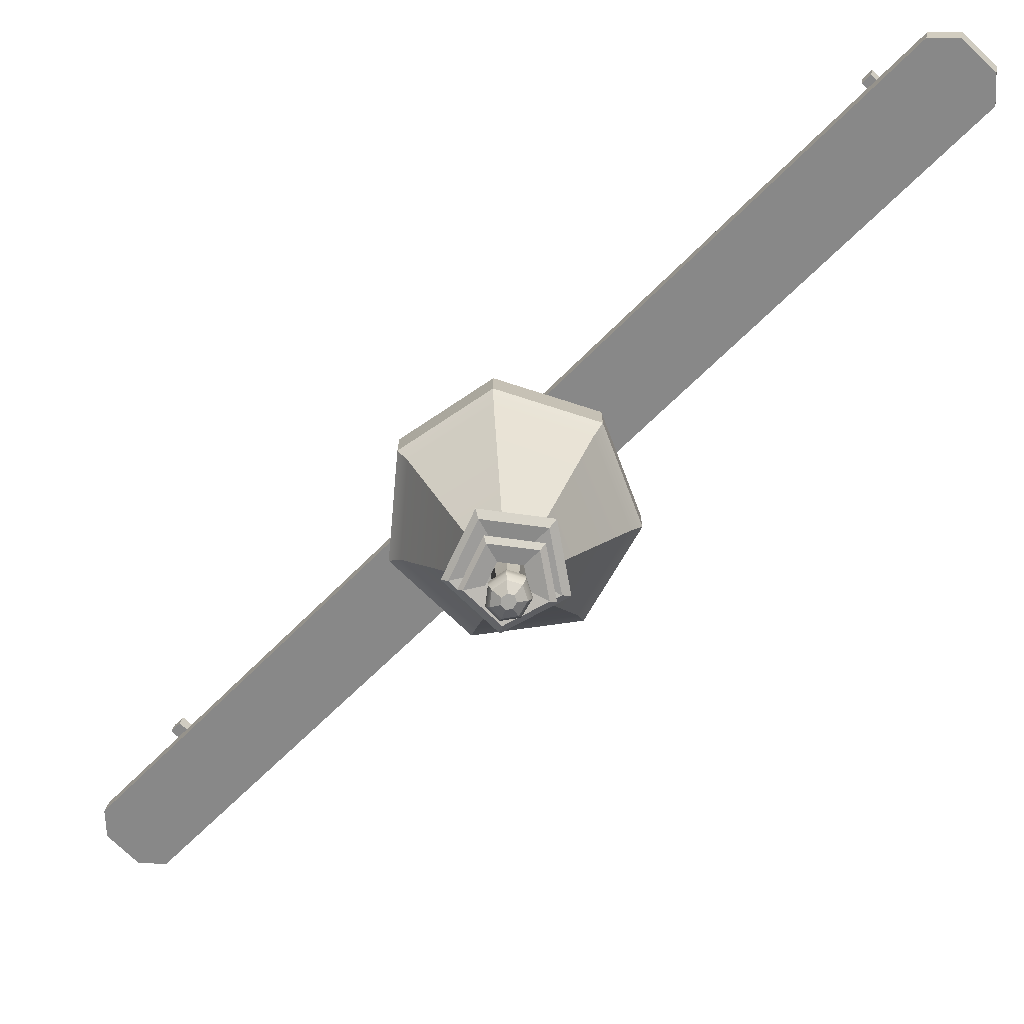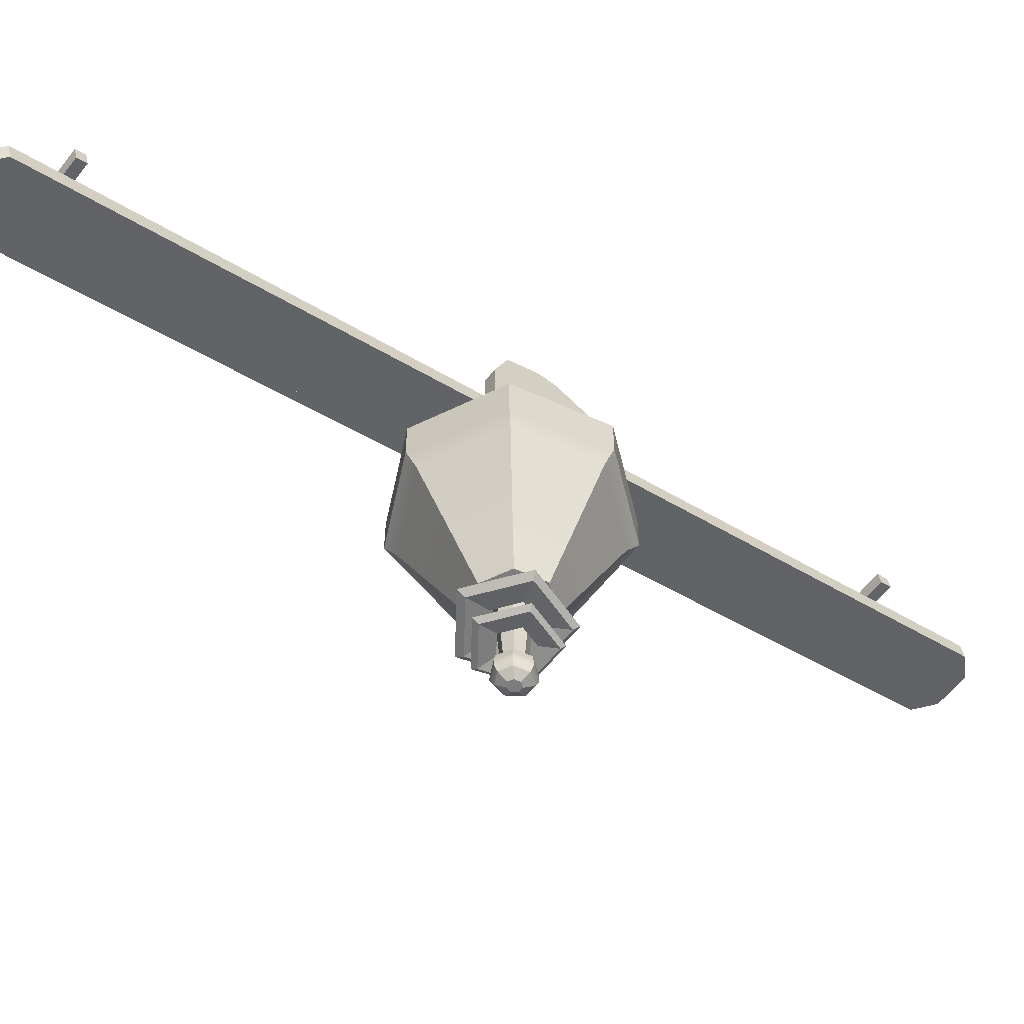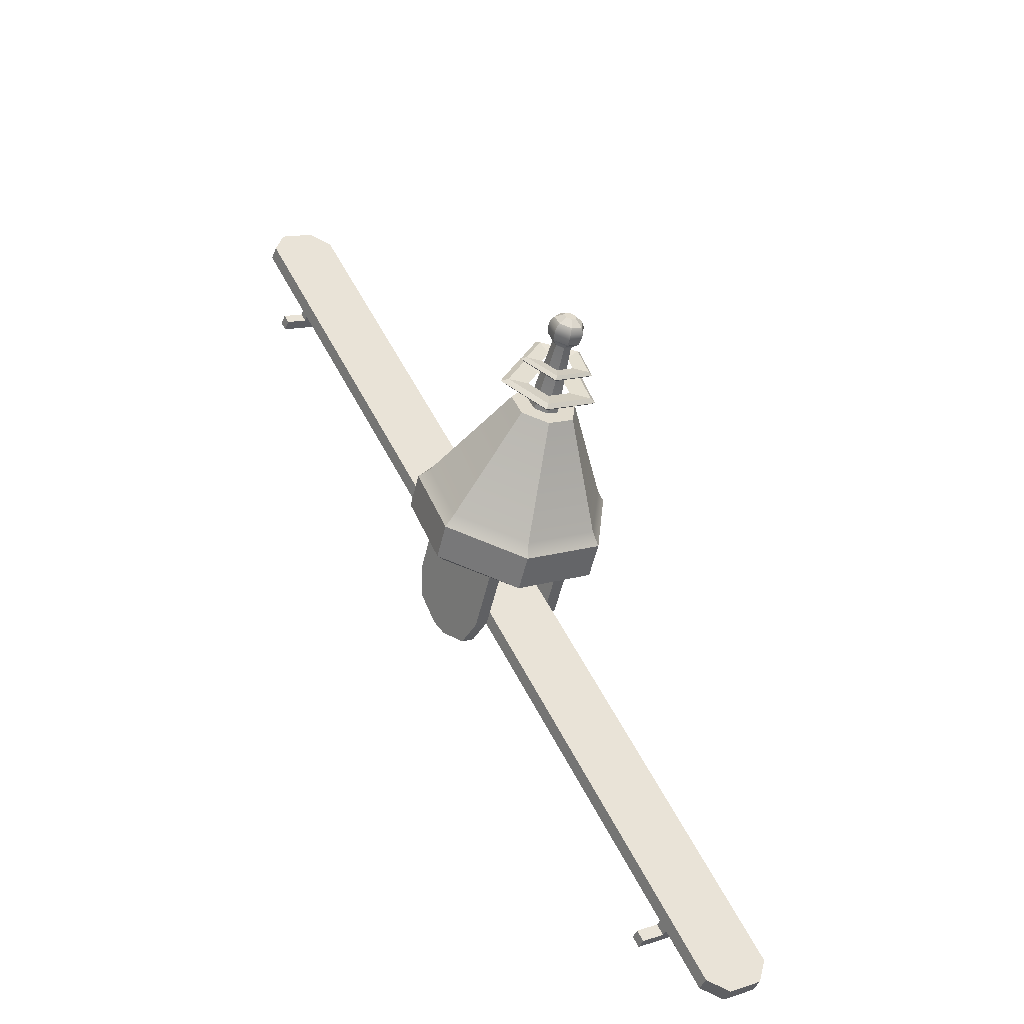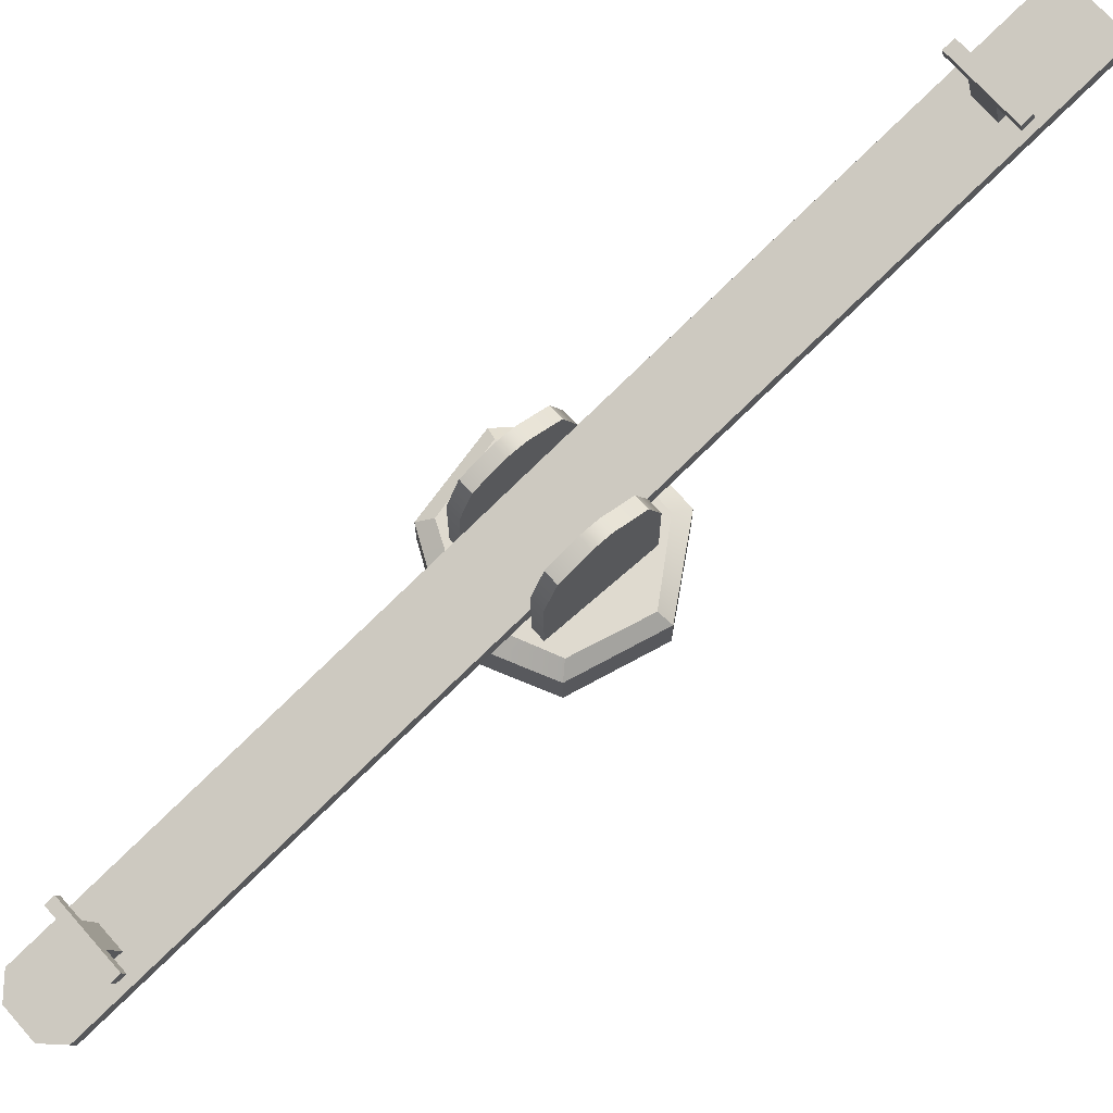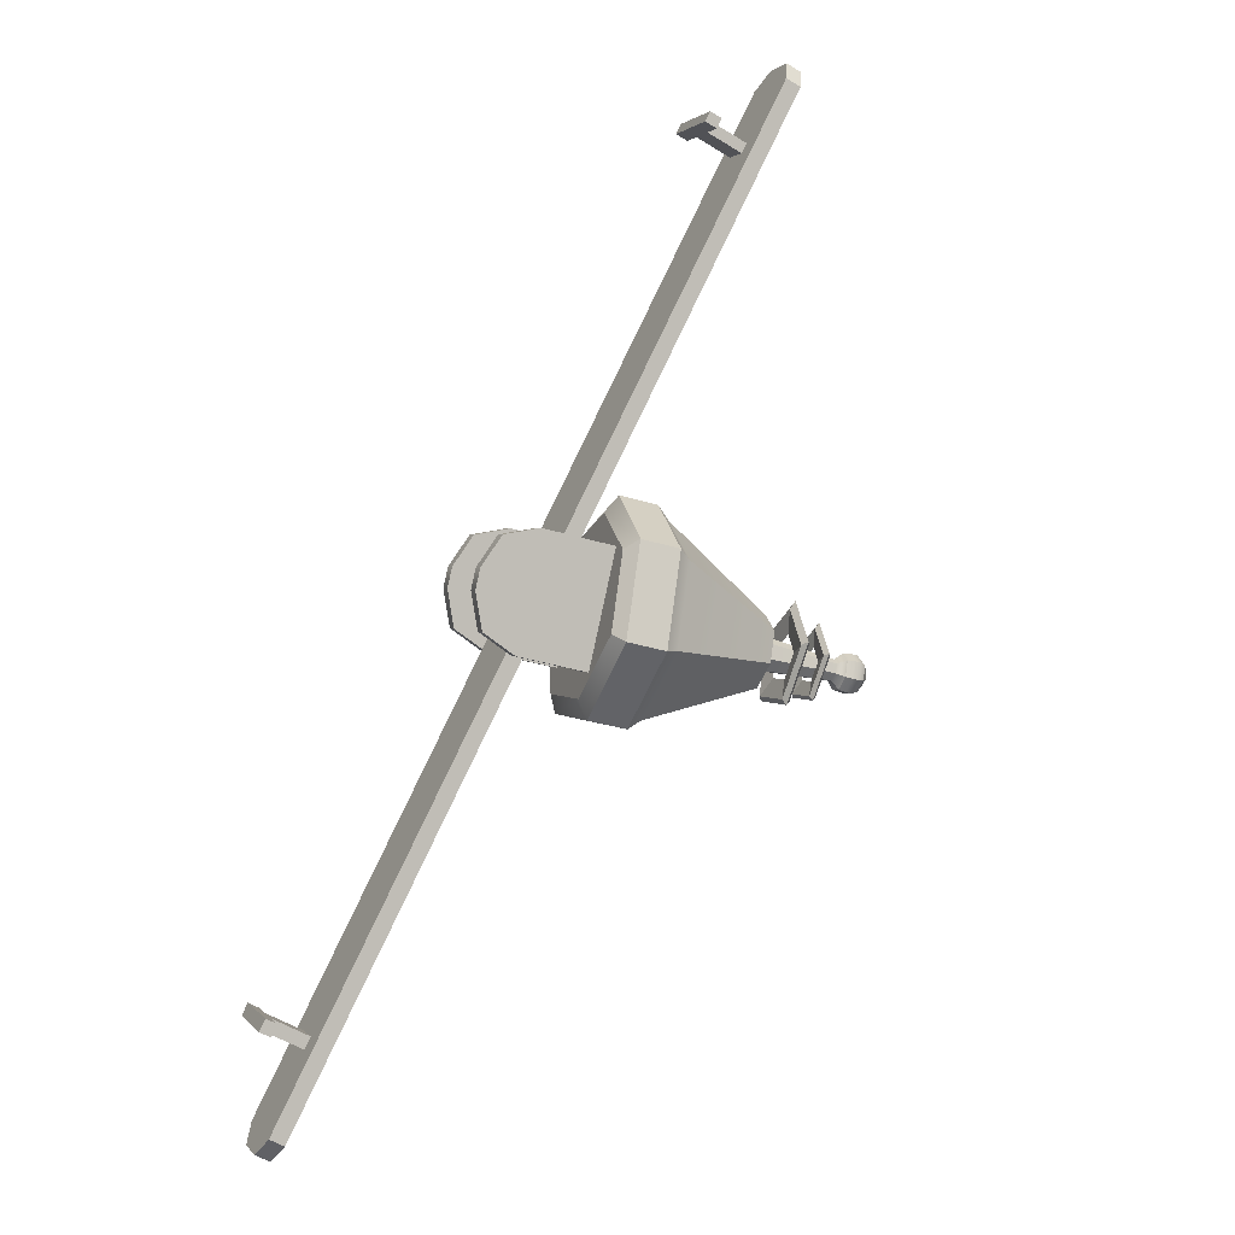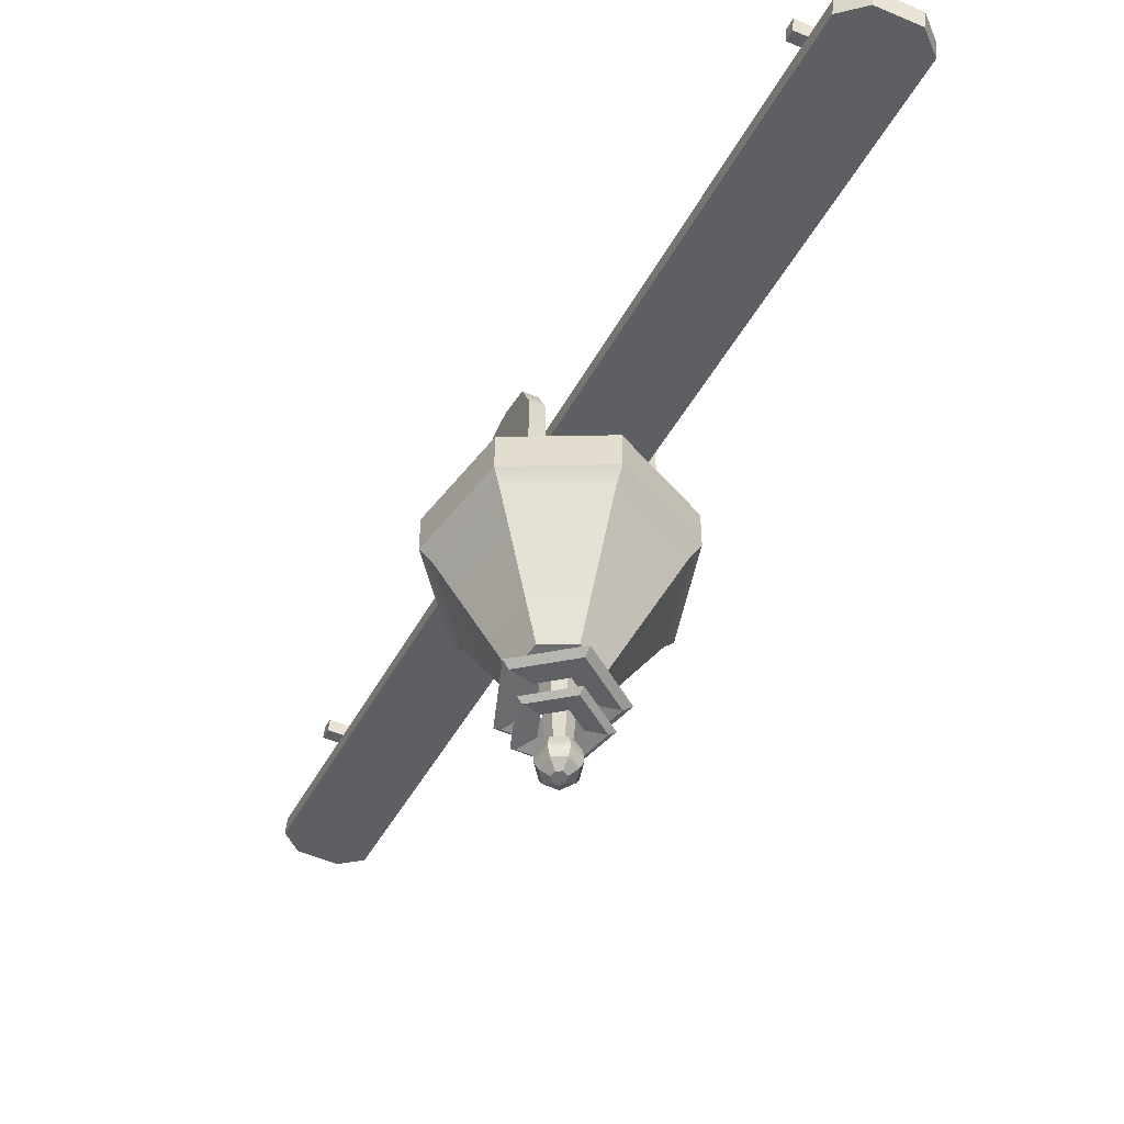
<metadata>
{"format":"obj","ext":"obj","renderer":"f3d","projection":"perspective","resolution":1024,"background":"white","views":[{"elev":-74.9,"azim":-76.7,"up":"+Y"},{"elev":-59.1,"azim":19.0,"up":"+Y"},{"elev":-56.9,"azim":-13.7,"up":"+Z"},{"elev":70.9,"azim":15.3,"up":"+Y"},{"elev":-33.7,"azim":-112.8,"up":"+Z"},{"elev":-54.1,"azim":-57.8,"up":"+Y"}]}
</metadata>
<code>
v 228.9 512.4 -427.4
v 301.7 512.4 -379.7
v 221.3 508.9 -415.8
v 294.1 508.9 -368.1
v -309 264.6 394.7
v -236.2 264.6 442.3
v -315.4 261.6 404.4
v -242.6 261.6 452
v 251.7 512.4 -412.5
v 278.9 512.4 -394.7
v 244.1 508.9 -400.9
v 271.3 508.9 -383.1
v -286.2 264.6 409.6
v -259 264.6 427.4
v -292.5 261.6 419.3
v -265.4 261.6 437.1
v 244.1 567.5 -400.8
v 271.3 567.5 -383.1
v 236.5 564 -389.2
v 263.7 564 -371.5
v -293.8 319.6 421.2
v -266.6 319.6 439
v -300.2 316.7 430.9
v -273 316.7 448.7
v -291.9 305.7 418.3
v -298.2 302.8 428
v -271.1 302.8 445.8
v -264.7 305.7 436.1
v -314.4 305.7 403.6
v -320.7 302.8 413.3
v -322.7 316.7 416.2
v -316.3 319.6 406.5
v -248.6 302.8 460.5
v -242.2 305.7 450.8
v -244.1 319.6 453.7
v -250.5 316.7 463.4
v 245.9 554.7 -403.5
v 238.3 551.2 -391.9
v 265.5 551.2 -374.2
v 273 554.7 -385.8
v 221.2 554.7 -419.7
v 213.6 551.2 -408.1
v 211.8 564 -405.4
v 219.4 567.5 -417
v 290.2 551.2 -358
v 297.7 554.7 -369.6
v 296 567.5 -366.9
v 288.4 564 -355.3
v 308.7 522.4 -509.7
v 279 517 -503.9
v 306.3 539.7 -506
v 276.6 534.4 -500.3
v -344.6 221.3 488.8
v -351.2 226.7 459.2
v -353.6 244 462.9
v -347 238.7 492.4
v 342.7 539.7 -482.2
v 349.4 534.4 -452.6
v 345.1 522.4 -485.8
v 351.8 517 -456.3
v -280.8 244 510.5
v -310.6 238.7 516.2
v -308.2 221.3 512.6
v -278.4 226.7 506.8
v 36.45 266.6 119.4
v 113.1 266.6 45.55
v 103.1 266.6 -60.39
v 14.06 266.6 -118.7
v -87.01 266.6 -85.37
v -124 266.6 14.4
v -69.05 266.6 105.5
v 36.45 310.6 119.4
v 113.1 310.6 45.55
v 103.1 310.6 -60.39
v 14.06 310.6 -118.7
v -87.01 310.6 -85.37
v -124 310.6 14.4
v -69.05 310.6 105.5
v 97.7 322.2 41.14
v 86.94 322.2 -48.11
v 9.273 322.2 -98.93
v -76.81 322.2 -73.05
v -106.5 322.2 10.03
v -57.43 322.2 87.76
v 33.45 322.2 101.6
v 33.6 252.2 107.8
v 102.3 252.2 42.01
v 92.58 252.2 -53.19
v 11.66 252.2 -106.1
v -79.48 252.2 -76.96
v -112.2 252.2 12.36
v -61.89 252.2 94.58
v 12.86 123.7 38.5
v 38.05 123.7 14.19
v 34.81 123.7 -20.83
v 5.148 123.7 -40.24
v -28.23 123.7 -29.18
v -40.43 123.7 3.632
v -22.2 123.7 33.93
v 5.169 123.7 17.46
v 17.59 123.7 5.491
v 16.57 123.7 -10.6
v 3.259 123.7 -18.65
v -12.64 123.7 -12.78
v -18.96 123.7 2.879
v -10.98 123.7 16.2
v 3.214 37.42 10.86
v 10.94 37.42 3.415
v 10.31 37.42 -6.594
v 2.026 37.42 -11.6
v -7.864 37.42 -7.946
v -11.79 37.42 1.79
v -6.83 37.42 10.07
v 5.453 28.46 18.42
v 18.55 28.46 5.793
v 17.48 28.46 -11.19
v 3.437 28.46 -19.67
v -13.34 28.46 -13.48
v -20 28.46 3.037
v -11.59 28.46 17.09
v 5.816 20.07 19.65
v 19.79 20.07 6.178
v 18.65 20.07 -11.93
v 3.666 20.07 -20.98
v -14.23 20.07 -14.38
v -21.33 20.07 3.239
v -12.36 20.07 18.22
v 5.816 12.91 19.65
v 19.79 12.91 6.178
v 18.65 12.91 -11.93
v 3.666 12.91 -20.98
v -14.23 12.91 -14.38
v -21.33 12.91 3.239
v -12.36 12.91 18.22
v 4.729 6.389 15.98
v 16.09 6.389 5.023
v 15.16 6.389 -9.701
v 2.98 6.389 -17.06
v -11.57 6.389 -11.69
v -17.35 6.389 2.634
v -10.05 6.389 14.82
v 2.014 0 6.804
v 6.852 0 2.139
v 0 0 0
v 6.458 0 -4.132
v 1.269 0 -7.267
v -4.928 0 -4.98
v -7.389 0 1.122
v -4.28 0 6.312
v -18.24 314.5 -83.55
v -89.28 314.5 25.02
v -4.593 314.5 -74.61
v -75.63 314.5 33.95
v -80.96 440.1 12.3
v -60.87 455.3 -18.4
v -89.28 403.4 25.02
v -75.63 403.4 33.95
v -47.22 455.3 -9.471
v -67.31 440.1 21.23
v -26.98 439.3 -70.19
v -18.24 400.8 -83.55
v -48.08 455.3 -37.95
v -4.593 400.8 -74.61
v -13.33 439.3 -61.26
v -34.43 455.3 -29.02
v 69.82 314.5 -25.92
v -1.216 314.5 82.65
v 83.47 314.5 -16.99
v 12.44 314.5 91.58
v 7.106 440.1 69.93
v 27.2 455.3 39.22
v -1.216 403.4 82.65
v 12.44 403.4 91.58
v 40.85 455.3 48.16
v 20.76 440.1 78.86
v 61.08 439.3 -12.57
v 69.82 400.8 -25.92
v 39.99 455.3 19.67
v 83.47 400.8 -16.99
v 74.74 439.3 -3.634
v 53.64 455.3 28.61
v 15.29 95.18 19.9
v 23.42 95.18 -10.03
v -2.535 95.18 -27.02
v -26.71 95.18 -7.58
v -15.69 95.18 21.42
v 31.83 99.52 40.47
v 48.09 99.52 -19.41
v -3.825 99.52 -53.38
v -52.18 99.52 -14.5
v -30.14 99.52 43.5
v 35.85 95.18 48.14
v 54.57 95.18 -20.76
v -5.178 95.18 -59.85
v -60.82 95.18 -15.11
v -35.46 95.18 51.63
v 31.83 90.84 40.47
v 48.09 90.84 -19.41
v -3.825 90.84 -53.38
v -52.18 90.84 -14.5
v -30.14 90.84 43.5
v 12.98 62.87 15.02
v 19.1 62.87 -7.506
v -0.4336 62.87 -20.29
v -18.63 62.87 -5.66
v -10.34 62.87 16.16
v 25.42 66.41 30.5
v 37.66 66.41 -14.56
v -1.404 66.41 -40.12
v -37.79 66.41 -10.87
v -21.21 66.41 32.78
v 28.45 62.87 36.27
v 42.54 62.87 -15.58
v -2.422 62.87 -44.99
v -44.29 62.87 -11.33
v -25.21 62.87 38.9
v 25.42 59.34 30.5
v 37.66 59.34 -14.56
v -1.404 59.34 -40.12
v -37.79 59.34 -10.87
v -21.21 59.34 32.78
f 52 50 54 55 7 5 3 1
f 60 58 2 4 6 8 61 64
f 56 53 63 62
f 57 59 49 51
f 18 17 19 20
f 4 3 5 6
f 22 21 23 24
f 8 7 55 56 62 61
f 2 1 9 10
f 1 3 11 9
f 3 4 12 11
f 4 2 10 12
f 6 5 13 14
f 5 7 15 13
f 7 8 16 15
f 8 6 14 16
f 40 37 17 18
f 41 42 43 44
f 38 39 20 19
f 45 46 47 48
f 28 25 21 22
f 29 30 31 32
f 26 27 24 23
f 33 34 35 36
f 13 15 26 25
f 15 16 27 26
f 16 14 28 27
f 14 13 25 28
f 25 26 30 29
f 26 23 31 30
f 23 21 32 31
f 21 25 29 32
f 27 28 34 33
f 28 22 35 34
f 22 24 36 35
f 24 27 33 36
f 9 11 38 37
f 11 12 39 38
f 12 10 40 39
f 10 9 37 40
f 37 38 42 41
f 38 19 43 42
f 19 17 44 43
f 17 37 41 44
f 39 40 46 45
f 40 18 47 46
f 18 20 48 47
f 20 39 45 48
f 51 52 1 2 58 57
f 59 60 64 63 53 54 50 49
f 49 50 52 51
f 54 53 56 55
f 57 58 60 59
f 61 62 63 64
f 65 66 73 72
f 66 67 74 73
f 67 68 75 74
f 68 69 76 75
f 69 70 77 76
f 70 71 78 77
f 71 65 72 78
f 143 142 144
f 145 143 144
f 146 145 144
f 147 146 144
f 148 147 144
f 149 148 144
f 142 149 144
f 79 80 81 82 83 84 85
f 73 74 80 79
f 74 75 81 80
f 75 76 82 81
f 76 77 83 82
f 77 78 84 83
f 78 72 85 84
f 72 73 79 85
f 66 65 86 87
f 67 66 87 88
f 68 67 88 89
f 69 68 89 90
f 70 69 90 91
f 71 70 91 92
f 65 71 92 86
f 87 86 93 94
f 88 87 94 95
f 89 88 95 96
f 90 89 96 97
f 91 90 97 98
f 92 91 98 99
f 86 92 99 93
f 94 93 100 101
f 95 94 101 102
f 96 95 102 103
f 97 96 103 104
f 98 97 104 105
f 99 98 105 106
f 93 99 106 100
f 101 100 107 108
f 102 101 108 109
f 103 102 109 110
f 104 103 110 111
f 105 104 111 112
f 106 105 112 113
f 100 106 113 107
f 108 107 114 115
f 109 108 115 116
f 110 109 116 117
f 111 110 117 118
f 112 111 118 119
f 113 112 119 120
f 107 113 120 114
f 115 114 121 122
f 116 115 122 123
f 117 116 123 124
f 118 117 124 125
f 119 118 125 126
f 120 119 126 127
f 114 120 127 121
f 122 121 128 129
f 123 122 129 130
f 124 123 130 131
f 125 124 131 132
f 126 125 132 133
f 127 126 133 134
f 121 127 134 128
f 129 128 135 136
f 130 129 136 137
f 131 130 137 138
f 132 131 138 139
f 133 132 139 140
f 134 133 140 141
f 128 134 141 135
f 136 135 142 143
f 137 136 143 145
f 138 137 145 146
f 139 138 146 147
f 140 139 147 148
f 141 140 148 149
f 135 141 149 142
f 165 162 155 158
f 152 153 151 150
f 151 153 157 156
f 152 150 161 163
f 155 154 159 158
f 154 156 157 159
f 161 160 164 163
f 160 162 165 164
f 160 161 150 151 156 154 155 162
f 158 159 157 153 152 163 164 165
f 181 178 171 174
f 168 169 167 166
f 167 169 173 172
f 168 166 177 179
f 171 170 175 174
f 170 172 173 175
f 177 176 180 179
f 176 178 181 180
f 176 177 166 167 172 170 171 178
f 174 175 173 169 168 179 180 181
f 183 182 187 188
f 184 183 188 189
f 185 184 189 190
f 186 185 190 191
f 182 186 191 187
f 188 187 192 193
f 189 188 193 194
f 190 189 194 195
f 191 190 195 196
f 187 191 196 192
f 193 192 197 198
f 194 193 198 199
f 195 194 199 200
f 196 195 200 201
f 192 196 201 197
f 198 197 182 183
f 199 198 183 184
f 200 199 184 185
f 201 200 185 186
f 197 201 186 182
f 203 202 207 208
f 204 203 208 209
f 205 204 209 210
f 206 205 210 211
f 202 206 211 207
f 208 207 212 213
f 209 208 213 214
f 210 209 214 215
f 211 210 215 216
f 207 211 216 212
f 213 212 217 218
f 214 213 218 219
f 215 214 219 220
f 216 215 220 221
f 212 216 221 217
f 218 217 202 203
f 219 218 203 204
f 220 219 204 205
f 221 220 205 206
f 217 221 206 202

</code>
